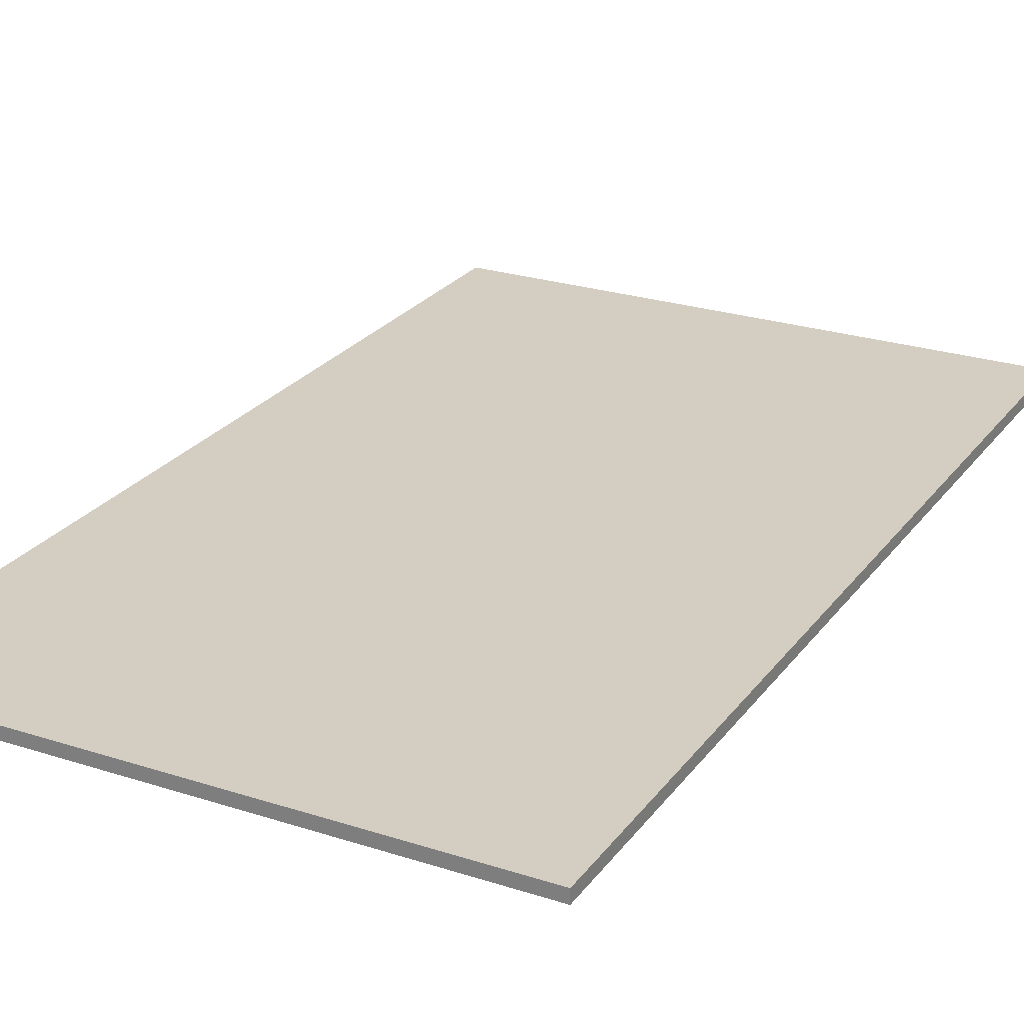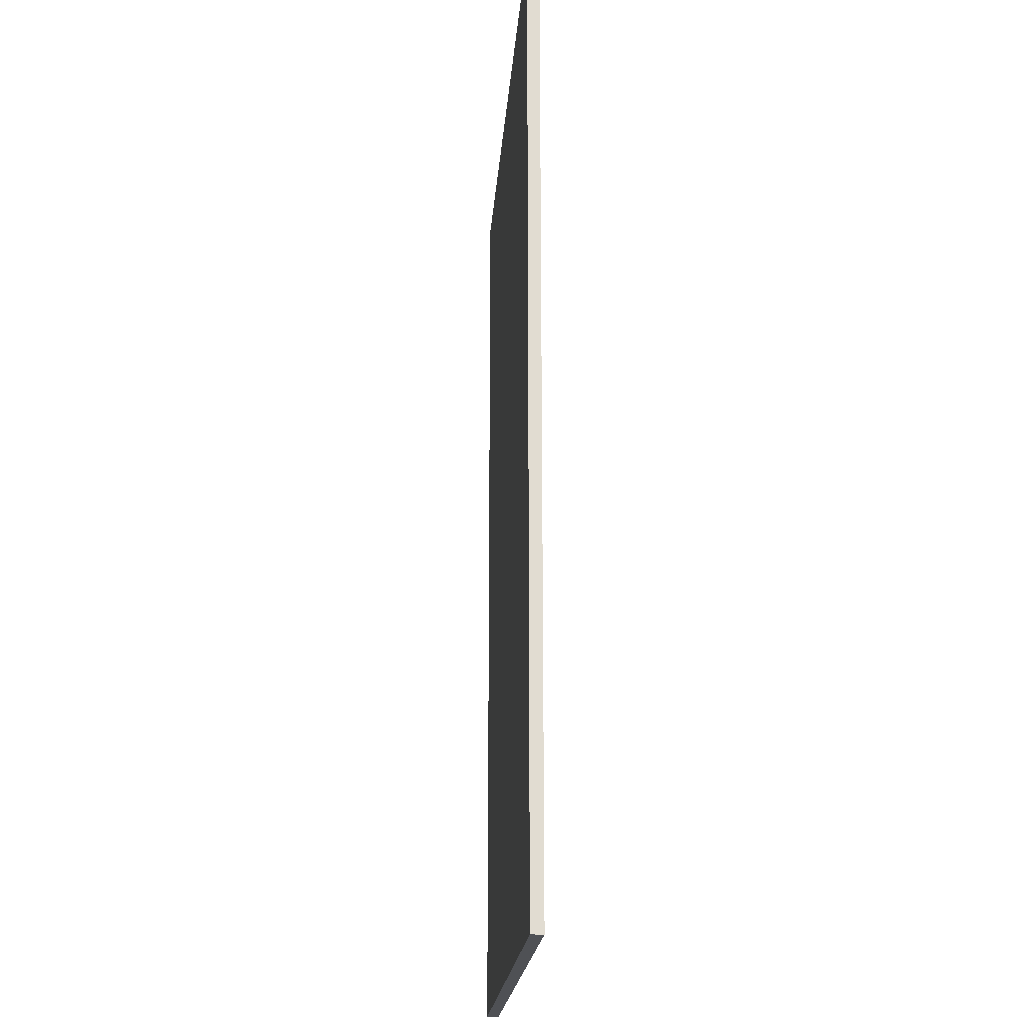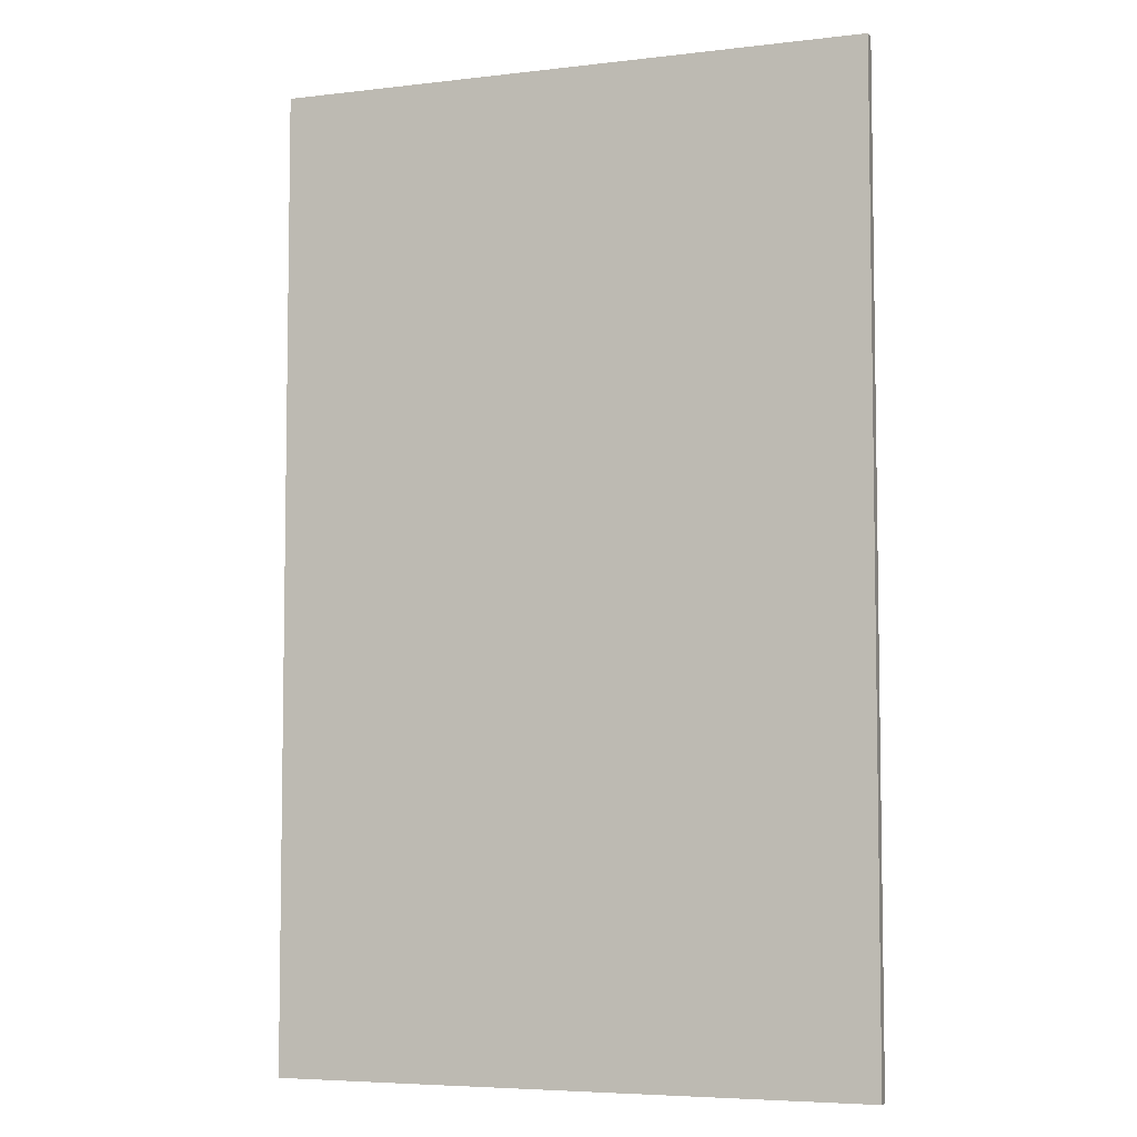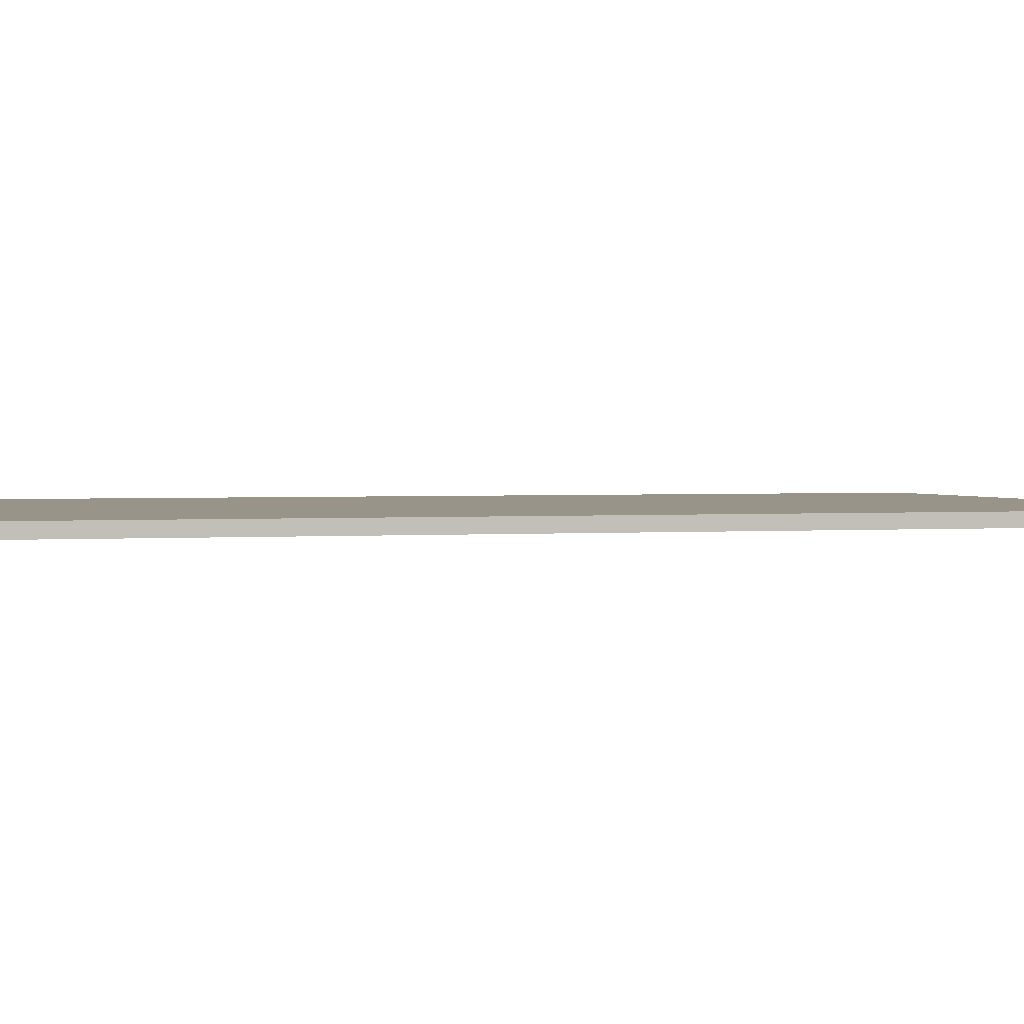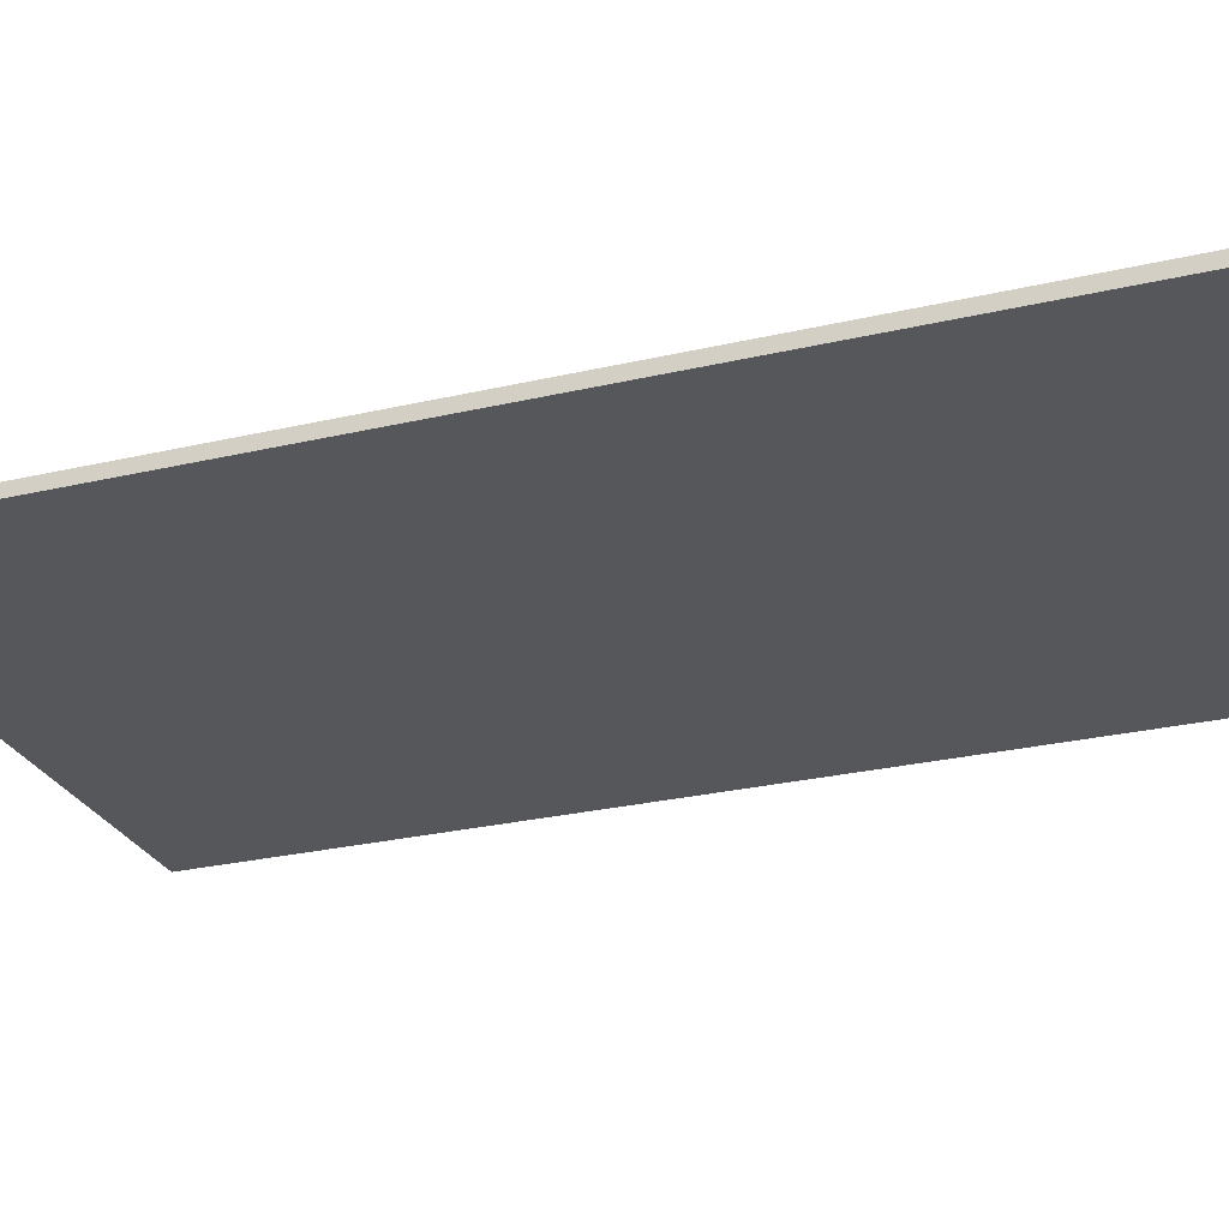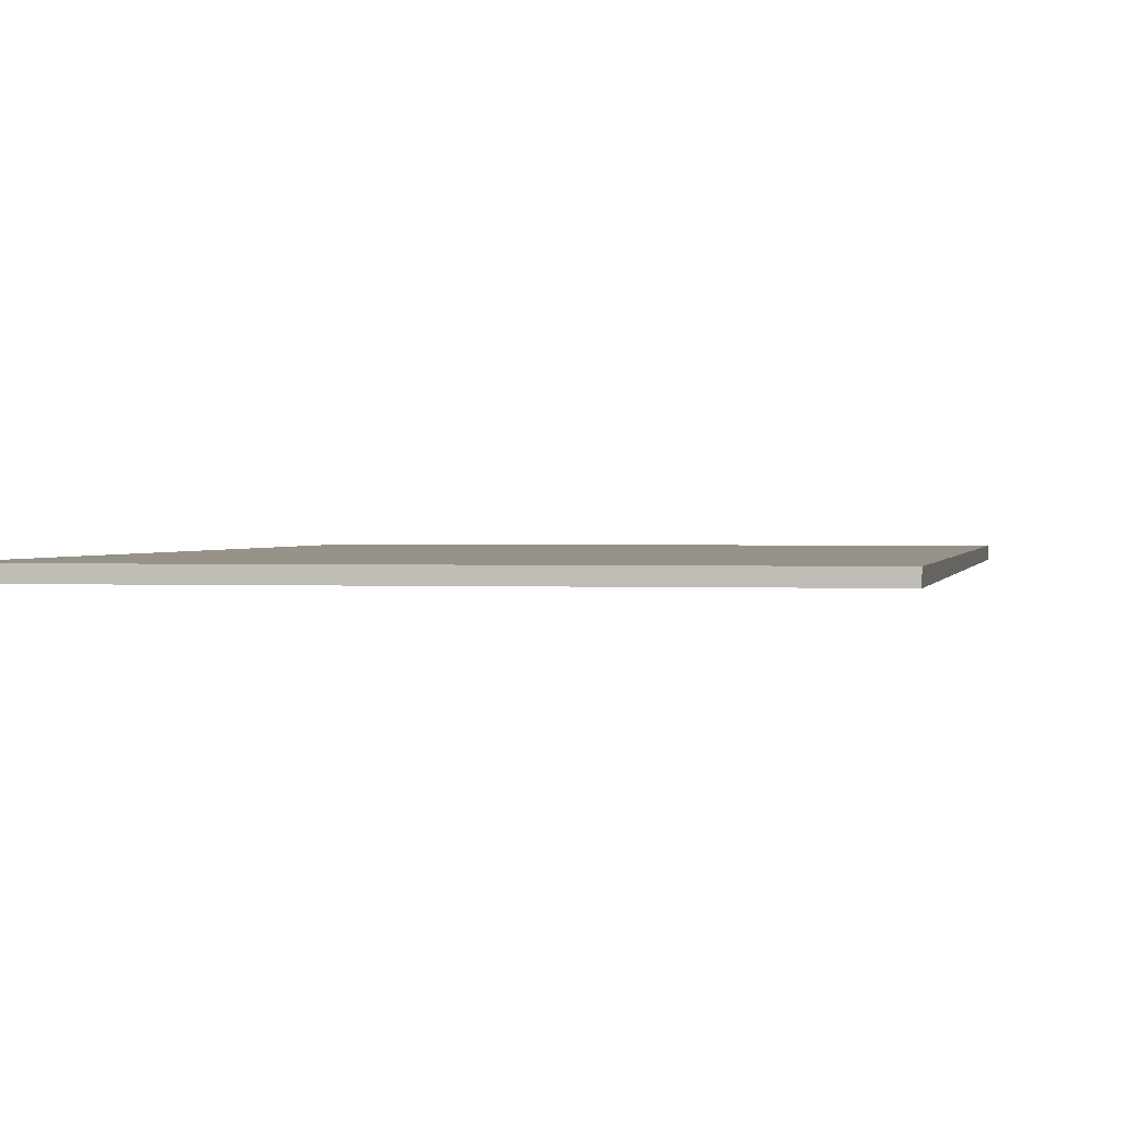
<metadata>
{"format":"obj","ext":"obj","renderer":"f3d","projection":"perspective","resolution":1024,"background":"white","views":[{"elev":25.0,"azim":-152.3,"up":"+Y"},{"elev":-20.1,"azim":85.9,"up":"+Z"},{"elev":-5.7,"azim":19.9,"up":"+Z"},{"elev":1.7,"azim":72.9,"up":"+Y"},{"elev":-26.8,"azim":110.1,"up":"+Y"},{"elev":1.0,"azim":-169.6,"up":"+Y"}]}
</metadata>
<code>
g default
v -8.287 -0.1735 13.6
v 8.287 -0.1735 13.6
v -8.287 0.1735 13.6
v 8.287 0.1735 13.6
v -8.287 0.1735 -13.6
v 8.287 0.1735 -13.6
v -8.287 -0.1735 -13.6
v 8.287 -0.1735 -13.6
g pCube1
f 1 2 3
f 3 2 4
f 3 4 5
f 5 4 6
f 5 6 7
f 7 6 8
f 7 8 1
f 1 8 2
f 2 8 4
f 4 8 6
f 7 1 5
f 5 1 3

</code>
